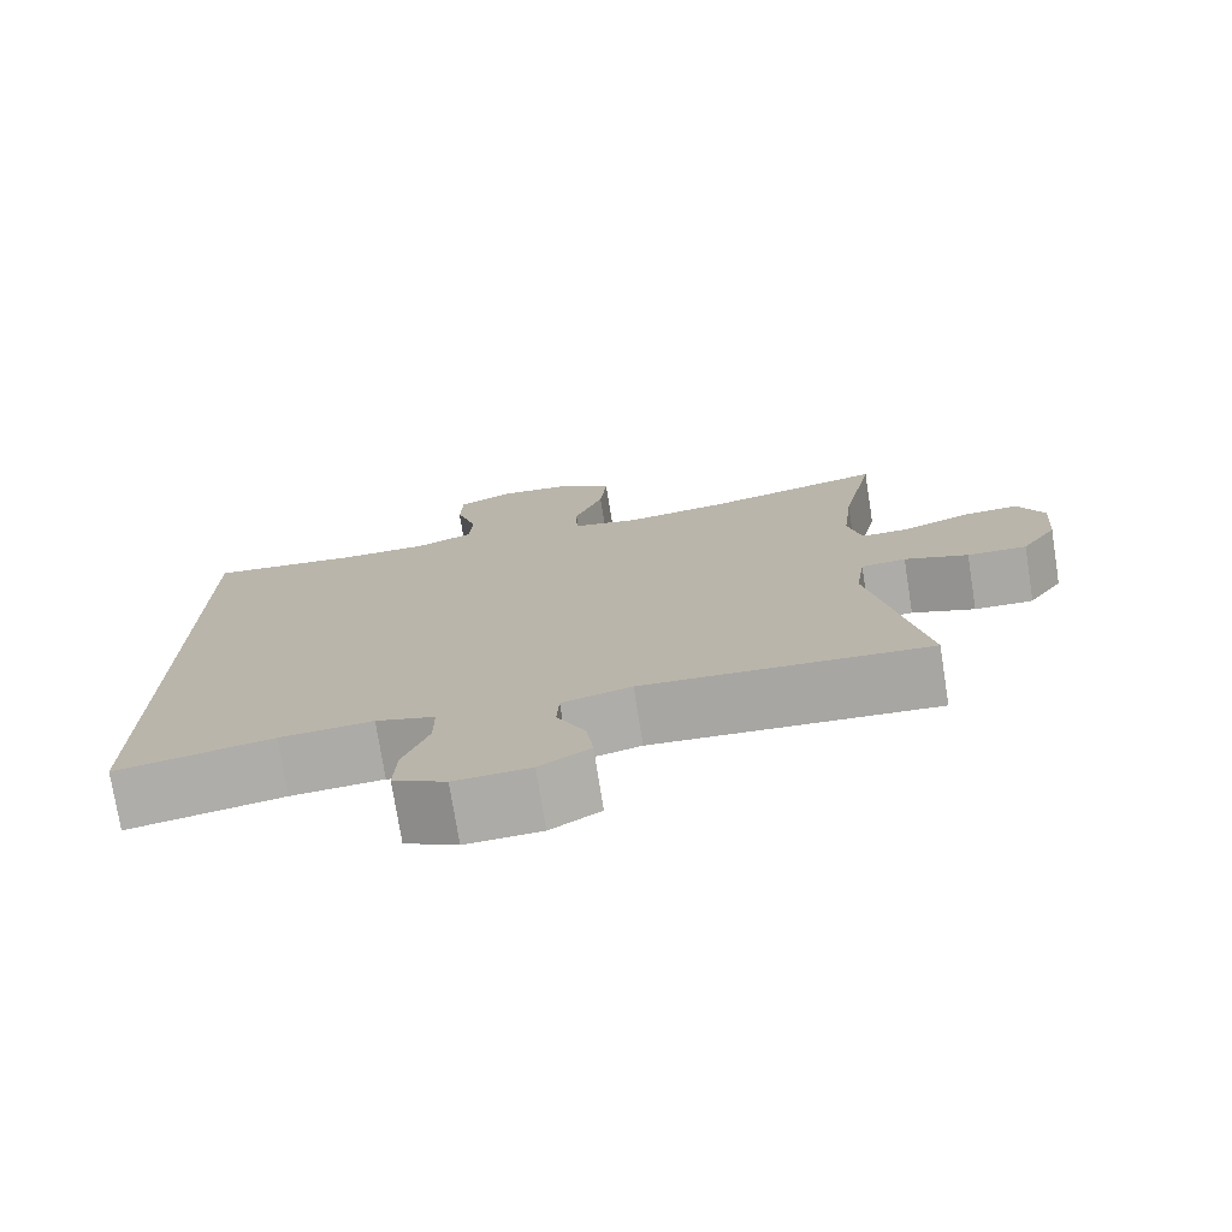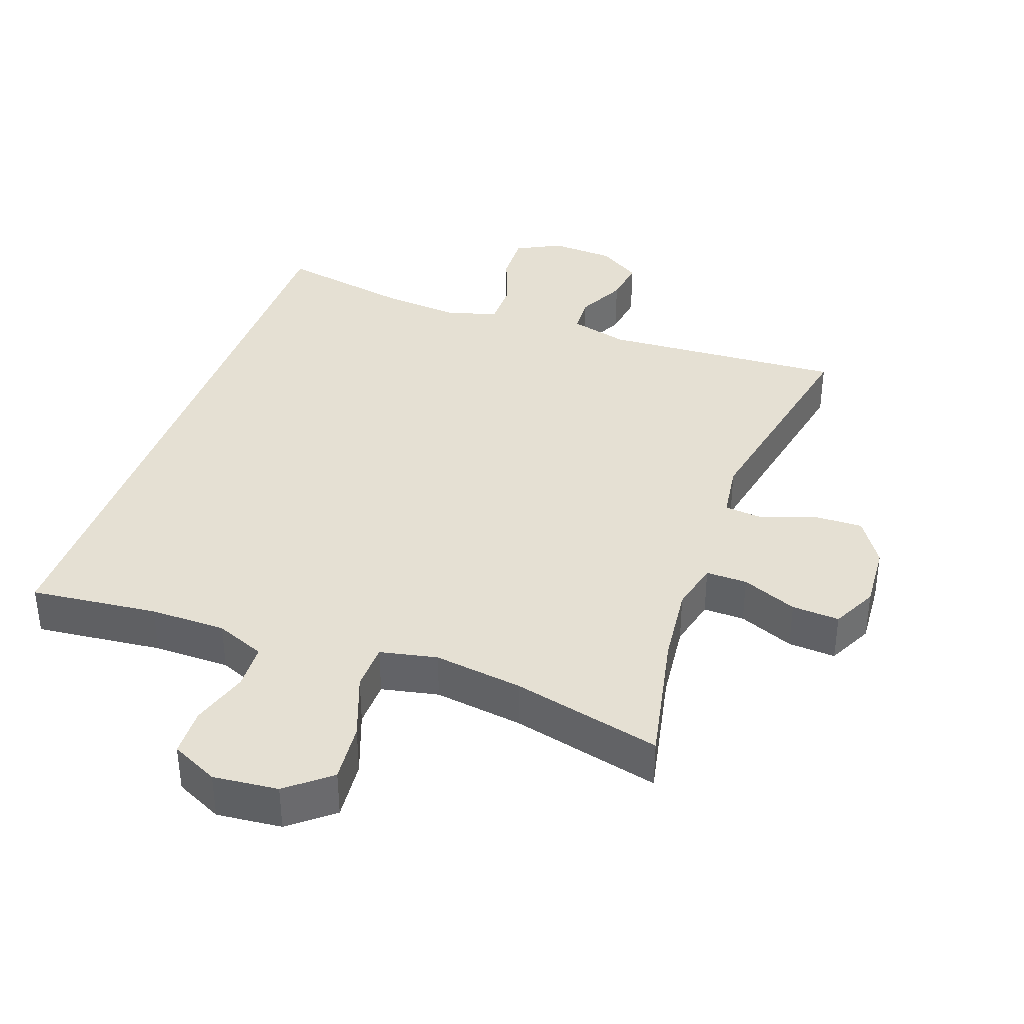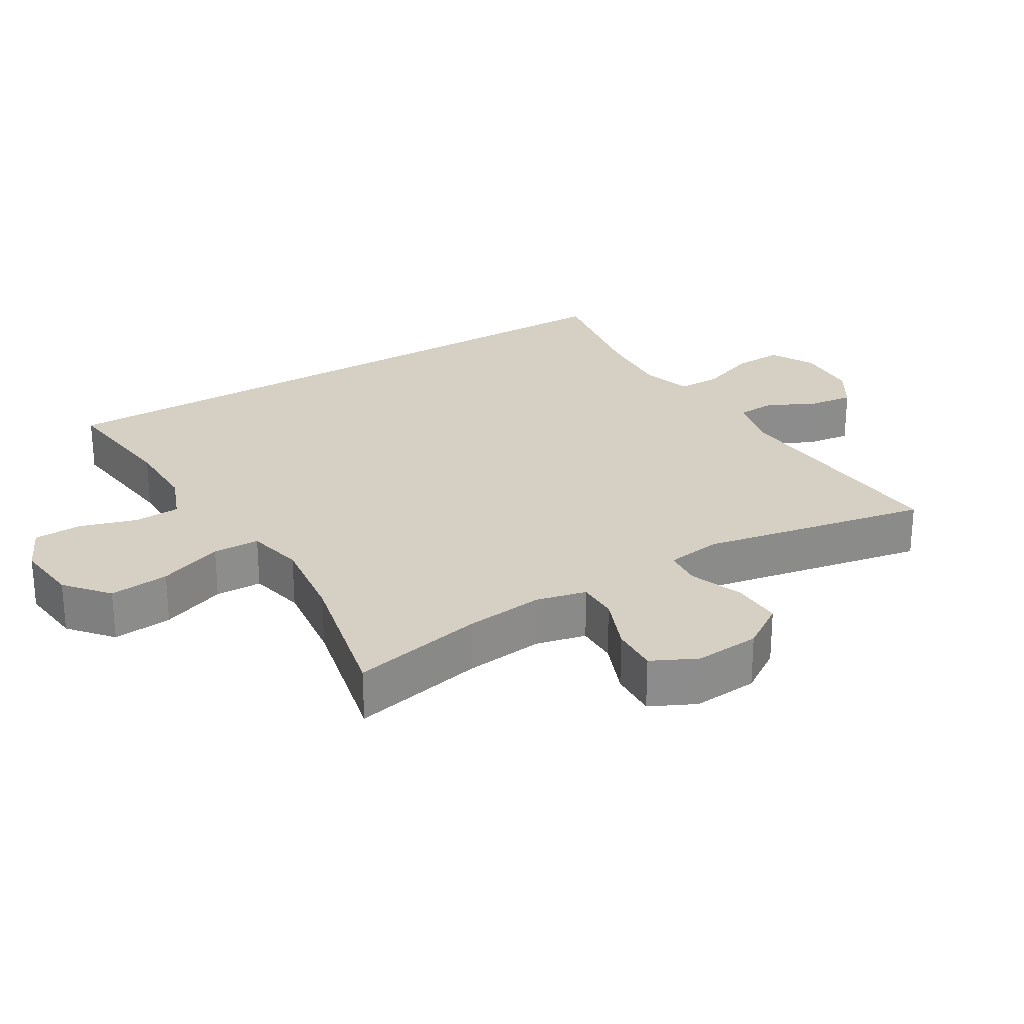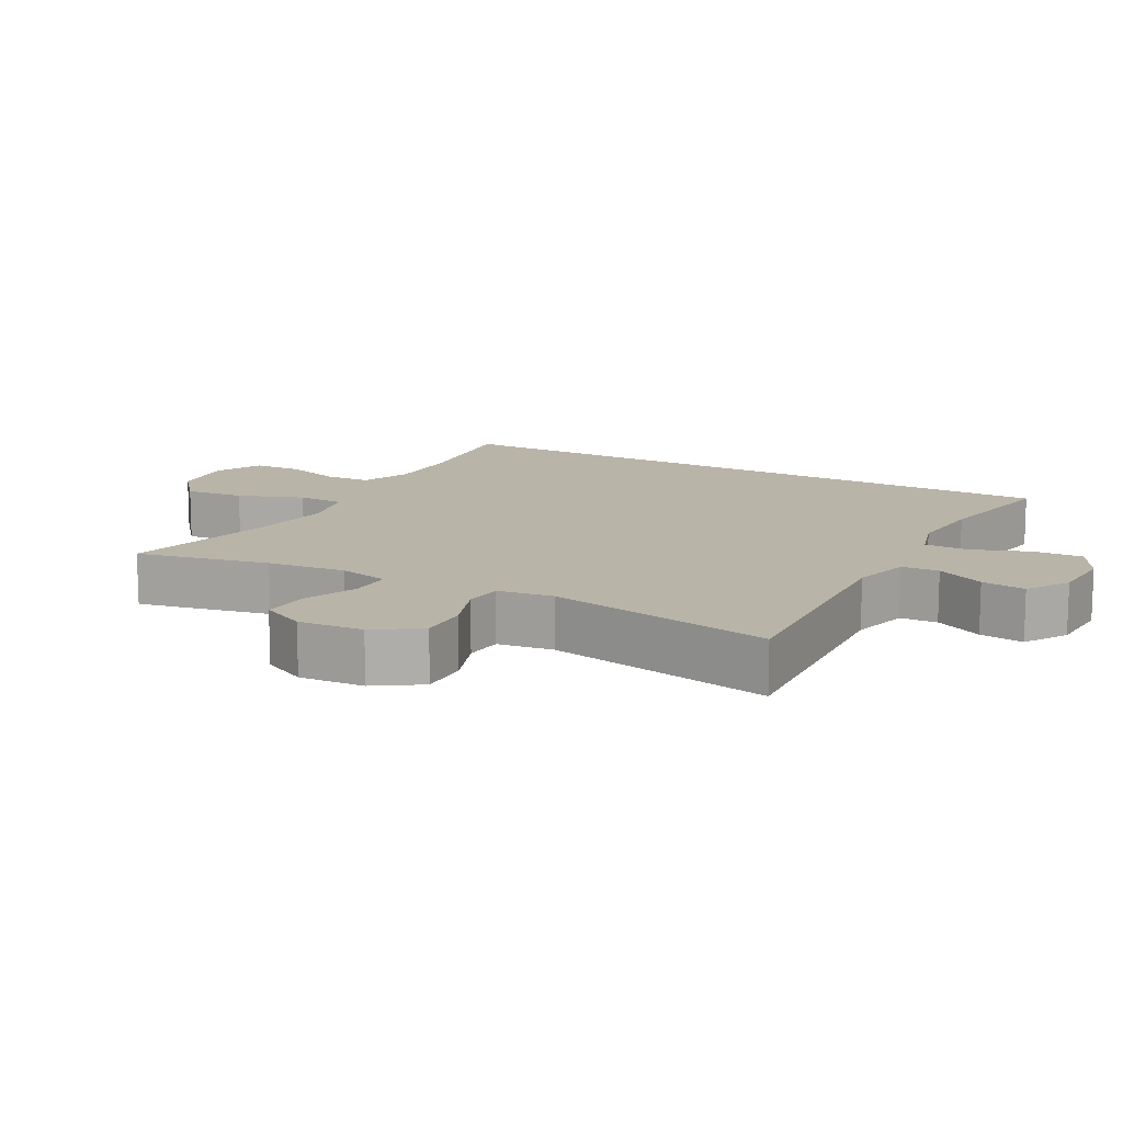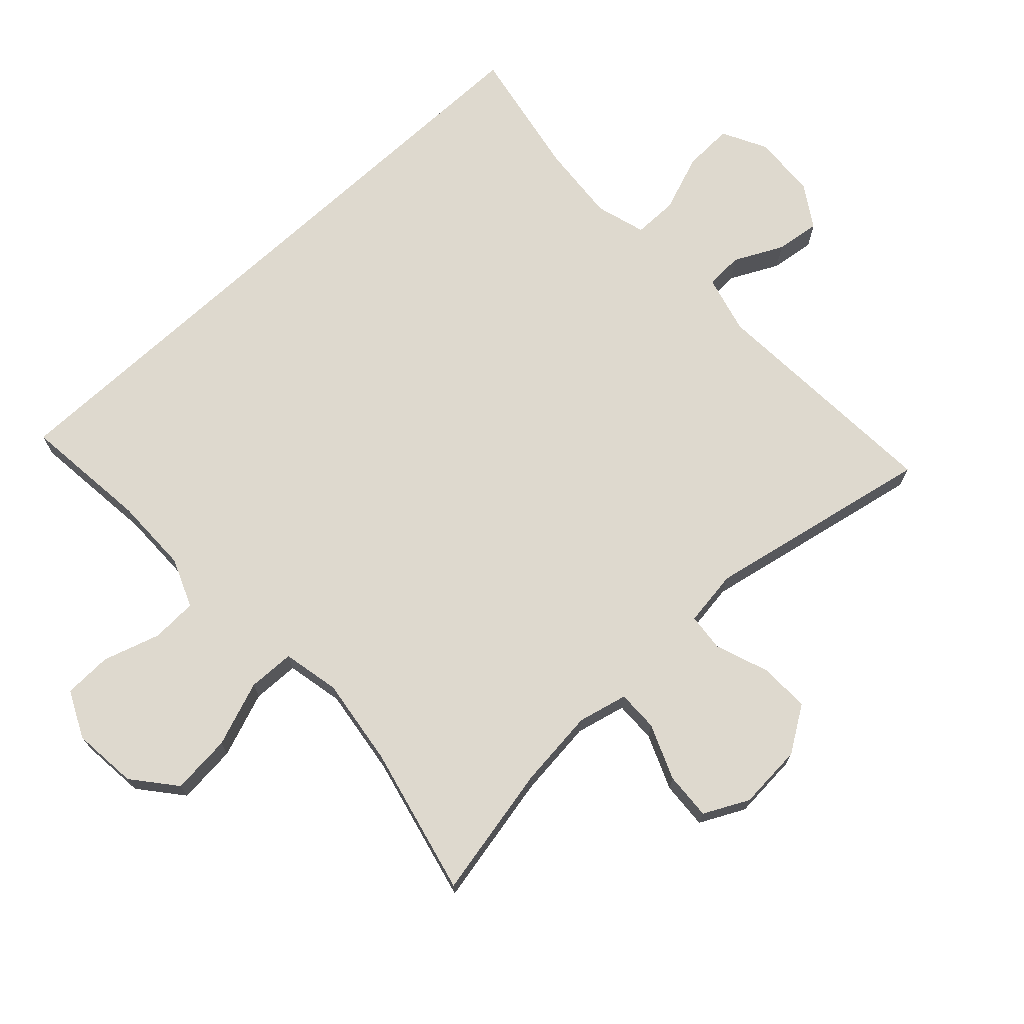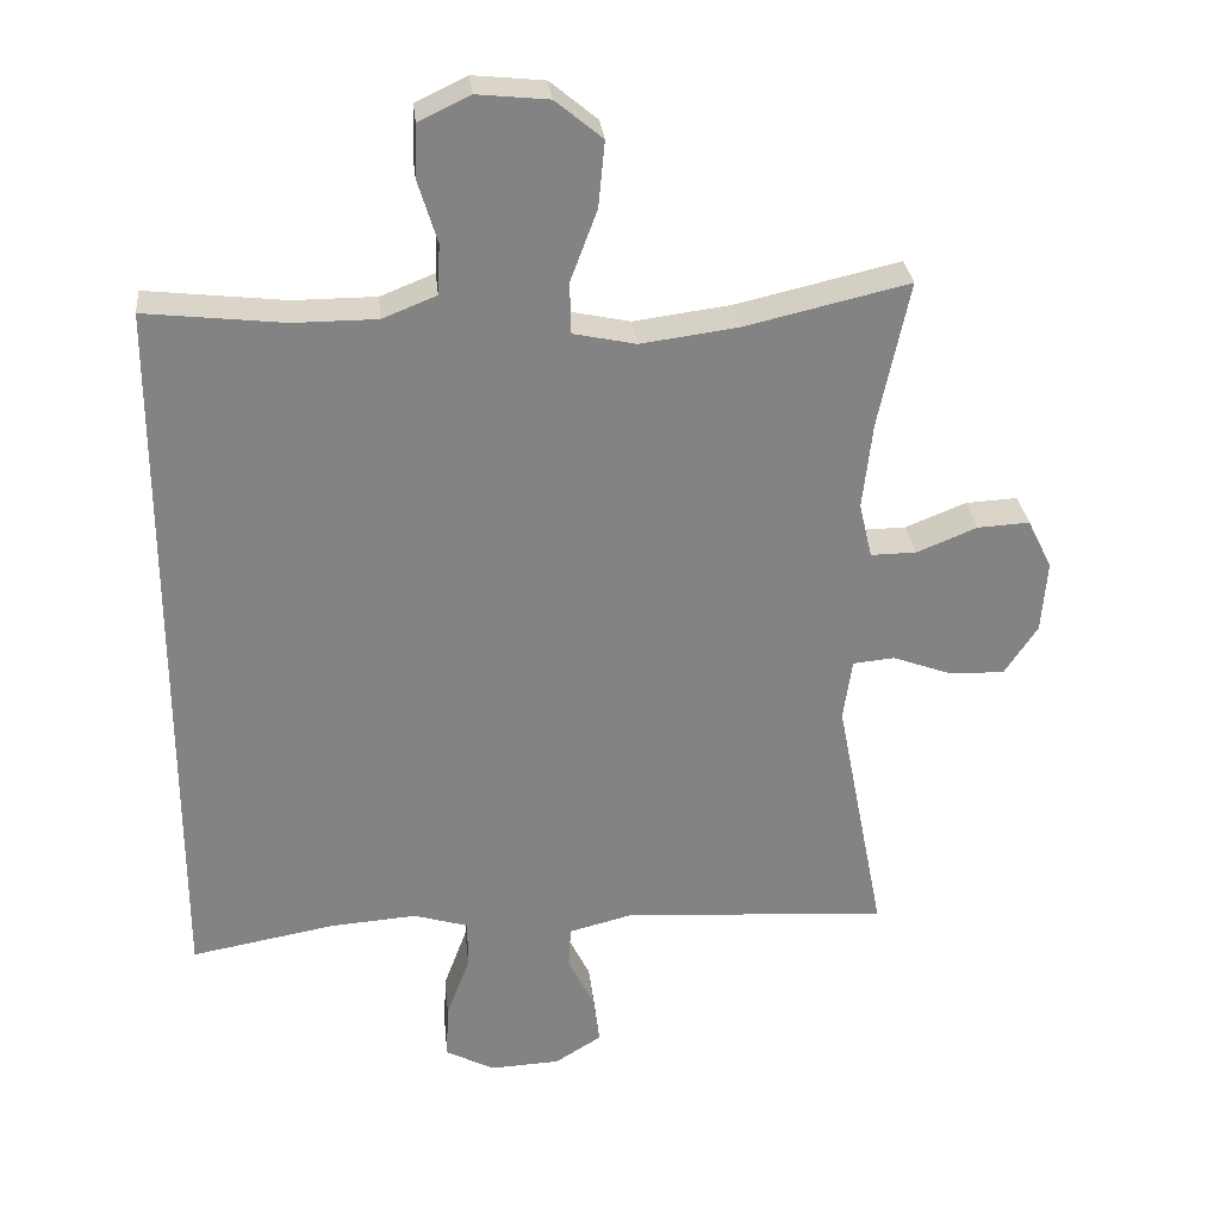
<metadata>
{"format":"obj","ext":"obj","renderer":"f3d","projection":"perspective","resolution":1024,"background":"white","views":[{"elev":-75.4,"azim":9.0,"up":"+Z"},{"elev":37.9,"azim":19.9,"up":"+Y"},{"elev":26.1,"azim":58.6,"up":"+Y"},{"elev":13.1,"azim":118.8,"up":"+Y"},{"elev":71.5,"azim":47.3,"up":"+Y"},{"elev":29.2,"azim":-5.8,"up":"+Z"}]}
</metadata>
<code>
o path12
v -0.515 0.0375 -0.5053
v -0.3147 0.0375 -0.469
v -0.1958 0.0375 -0.46
v -0.1201 0.0375 -0.4828
v -0.1201 0.0375 -0.5499
v -0.1528 0.0375 -0.6374
v -0.1561 0.0375 -0.7122
v -0.08843 0.0375 -0.7479
v 0.008648 0.0375 -0.743
v 0.07308 0.0375 -0.7028
v 0.06431 0.0375 -0.6353
v 0.02793 0.0375 -0.5612
v 0.03104 0.0375 -0.5043
v 0.1199 0.0375 -0.4815
v 0.4867 0.0375 -0.5053
v 0.4192 0.0375 -0.1585
v 0.4316 0.0375 -0.07329
v 0.4891 0.0375 -0.06784
v 0.5709 0.0375 -0.09806
v 0.6472 0.0375 -0.1001
v 0.693 0.0375 -0.03112
v 0.7006 0.0375 0.06823
v 0.6669 0.0375 0.1363
v 0.5947 0.0375 0.1323
v 0.5108 0.0375 0.09845
v 0.4481 0.0375 0.09771
v 0.4302 0.0375 0.1739
v 0.4439 0.0375 0.2941
v 0.4867 0.0375 0.4966
v 0.2603 0.0375 0.4439
v 0.1254 0.0375 0.4259
v 0.03866 0.0375 0.4443
v 0.03692 0.0375 0.5154
v 0.07399 0.0375 0.6142
v 0.08283 0.0375 0.7052
v 0.01779 0.0375 0.759
v -0.08112 0.0375 0.7692
v -0.1525 0.0375 0.7354
v -0.1551 0.0375 0.662
v -0.1283 0.0375 0.575
v -0.1316 0.0375 0.5051
v -0.2064 0.0375 0.4752
v -0.3218 0.0375 0.4749
v -0.515 0.0375 0.4966
v -0.515 -0.0375 -0.5053
v -0.3147 -0.0375 -0.469
v -0.1958 -0.0375 -0.46
v -0.1201 -0.0375 -0.4828
v -0.1201 -0.0375 -0.5499
v -0.1528 -0.0375 -0.6374
v -0.1561 -0.0375 -0.7122
v -0.08843 -0.0375 -0.7479
v 0.008648 -0.0375 -0.743
v 0.07308 -0.0375 -0.7028
v 0.06431 -0.0375 -0.6353
v 0.02793 -0.0375 -0.5612
v 0.03104 -0.0375 -0.5043
v 0.1199 -0.0375 -0.4815
v 0.4867 -0.0375 -0.5053
v 0.4192 -0.0375 -0.1585
v 0.4316 -0.0375 -0.07329
v 0.4891 -0.0375 -0.06784
v 0.5709 -0.0375 -0.09806
v 0.6472 -0.0375 -0.1001
v 0.693 -0.0375 -0.03112
v 0.7006 -0.0375 0.06823
v 0.6669 -0.0375 0.1363
v 0.5947 -0.0375 0.1323
v 0.5108 -0.0375 0.09845
v 0.4481 -0.0375 0.09771
v 0.4302 -0.0375 0.1739
v 0.4439 -0.0375 0.2941
v 0.4867 -0.0375 0.4966
v 0.2603 -0.0375 0.4439
v 0.1254 -0.0375 0.4259
v 0.03866 -0.0375 0.4443
v 0.03692 -0.0375 0.5154
v 0.07399 -0.0375 0.6142
v 0.08283 -0.0375 0.7052
v 0.01779 -0.0375 0.759
v -0.08112 -0.0375 0.7692
v -0.1525 -0.0375 0.7354
v -0.1551 -0.0375 0.662
v -0.1283 -0.0375 0.575
v -0.1316 -0.0375 0.5051
v -0.2064 -0.0375 0.4752
v -0.3218 -0.0375 0.4749
v -0.515 -0.0375 0.4966
v -0.515 0.0375 -0.5053
v -0.515 0.0375 -0.5053
v -0.515 0.0375 0.4966
v -0.515 0.0375 0.4966
v -0.3218 0.0375 0.4749
v -0.3147 0.0375 -0.469
v -0.2064 0.0375 0.4752
v -0.1958 0.0375 -0.46
v -0.1316 0.0375 0.5051
v -0.1316 0.0375 0.5051
v -0.1201 0.0375 -0.4828
v -0.1201 0.0375 -0.4828
v -0.1528 0.0375 -0.6374
v -0.1561 0.0375 -0.7122
v -0.1561 0.0375 -0.7122
v -0.08843 0.0375 -0.7479
v -0.1525 0.0375 0.7354
v -0.1525 0.0375 0.7354
v -0.1551 0.0375 0.662
v -0.1283 0.0375 0.575
v -0.1201 0.0375 -0.5499
v -0.08112 0.0375 0.7692
v 0.008648 0.0375 -0.743
v 0.01779 0.0375 0.759
v 0.07308 0.0375 -0.7028
v 0.07308 0.0375 -0.7028
v 0.08283 0.0375 0.7052
v 0.02793 0.0375 -0.5612
v 0.03104 0.0375 -0.5043
v 0.03104 0.0375 -0.5043
v 0.06431 0.0375 -0.6353
v 0.03866 0.0375 0.4443
v 0.03866 0.0375 0.4443
v 0.03692 0.0375 0.5154
v 0.1199 0.0375 -0.4815
v 0.07399 0.0375 0.6142
v 0.1254 0.0375 0.4259
v 0.2603 0.0375 0.4439
v 0.4867 0.0375 0.4966
v 0.4867 0.0375 0.4966
v 0.4439 0.0375 0.2941
v 0.4302 0.0375 0.1739
v 0.4192 0.0375 -0.1585
v 0.4316 0.0375 -0.07329
v 0.4316 0.0375 -0.07329
v 0.4481 0.0375 0.09771
v 0.4481 0.0375 0.09771
v 0.4891 0.0375 -0.06784
v 0.5108 0.0375 0.09845
v 0.4867 0.0375 -0.5053
v 0.4867 0.0375 -0.5053
v 0.5709 0.0375 -0.09806
v 0.5947 0.0375 0.1323
v 0.6472 0.0375 -0.1001
v 0.6669 0.0375 0.1363
v 0.6669 0.0375 0.1363
v 0.693 0.0375 -0.03112
v 0.7006 0.0375 0.06823
v -0.515 -0.0375 -0.5053
v -0.515 -0.0375 -0.5053
v -0.515 -0.0375 0.4966
v -0.515 -0.0375 0.4966
v -0.3218 -0.0375 0.4749
v -0.3147 -0.0375 -0.469
v -0.2064 -0.0375 0.4752
v -0.1958 -0.0375 -0.46
v -0.1316 -0.0375 0.5051
v -0.1316 -0.0375 0.5051
v -0.1201 -0.0375 -0.4828
v -0.1201 -0.0375 -0.4828
v -0.1528 -0.0375 -0.6374
v -0.1561 -0.0375 -0.7122
v -0.1561 -0.0375 -0.7122
v -0.08843 -0.0375 -0.7479
v -0.1525 -0.0375 0.7354
v -0.1525 -0.0375 0.7354
v -0.1551 -0.0375 0.662
v -0.1283 -0.0375 0.575
v -0.1201 -0.0375 -0.5499
v -0.08112 -0.0375 0.7692
v 0.008648 -0.0375 -0.743
v 0.01779 -0.0375 0.759
v 0.07308 -0.0375 -0.7028
v 0.07308 -0.0375 -0.7028
v 0.08283 -0.0375 0.7052
v 0.02793 -0.0375 -0.5612
v 0.03104 -0.0375 -0.5043
v 0.03104 -0.0375 -0.5043
v 0.06431 -0.0375 -0.6353
v 0.03866 -0.0375 0.4443
v 0.03866 -0.0375 0.4443
v 0.03692 -0.0375 0.5154
v 0.1199 -0.0375 -0.4815
v 0.07399 -0.0375 0.6142
v 0.1254 -0.0375 0.4259
v 0.2603 -0.0375 0.4439
v 0.4867 -0.0375 0.4966
v 0.4867 -0.0375 0.4966
v 0.4439 -0.0375 0.2941
v 0.4302 -0.0375 0.1739
v 0.4192 -0.0375 -0.1585
v 0.4316 -0.0375 -0.07329
v 0.4316 -0.0375 -0.07329
v 0.4481 -0.0375 0.09771
v 0.4481 -0.0375 0.09771
v 0.4891 -0.0375 -0.06784
v 0.5108 -0.0375 0.09845
v 0.4867 -0.0375 -0.5053
v 0.4867 -0.0375 -0.5053
v 0.5709 -0.0375 -0.09806
v 0.5947 -0.0375 0.1323
v 0.6472 -0.0375 -0.1001
v 0.6669 -0.0375 0.1363
v 0.6669 -0.0375 0.1363
v 0.693 -0.0375 -0.03112
v 0.7006 -0.0375 0.06823
f 190 183 178
f 195 192 194
f 173 170 182
f 198 195 194
f 203 195 198
f 204 199 203
f 170 165 182
f 152 151 149
f 188 183 192
f 192 183 190
f 154 178 153
f 200 203 198
f 166 182 165
f 159 174 167
f 180 155 178
f 189 181 196
f 175 167 174
f 184 188 187
f 153 178 155
f 181 189 157
f 159 162 169
f 190 178 154
f 190 157 189
f 195 203 199
f 152 149 147
f 157 190 154
f 154 151 152
f 154 153 151
f 165 168 163
f 201 199 204
f 167 175 157
f 183 188 184
f 180 166 155
f 194 192 190
f 177 159 169
f 184 187 185
f 181 157 175
f 177 169 171
f 182 166 180
f 168 165 170
f 162 159 160
f 174 159 177
f 92 90 148 150
f 43 44 88 87
f 1 2 46 45
f 42 43 87 86
f 2 3 47 46
f 98 42 86 156
f 3 100 158 47
f 6 103 161 50
f 7 8 52 51
f 106 39 83 164
f 39 40 84 83
f 5 6 50 49
f 37 38 82 81
f 40 41 85 84
f 4 5 49 48
f 8 9 53 52
f 36 37 81 80
f 9 114 172 53
f 35 36 80 79
f 12 118 176 56
f 11 12 56 55
f 10 11 55 54
f 121 33 77 179
f 13 14 58 57
f 34 35 79 78
f 33 34 78 77
f 31 32 76 75
f 30 31 75 74
f 128 30 74 186
f 28 29 73 72
f 27 28 72 71
f 16 133 191 60
f 135 27 71 193
f 17 18 62 61
f 25 26 70 69
f 139 16 60 197
f 14 15 59 58
f 18 19 63 62
f 24 25 69 68
f 19 20 64 63
f 144 24 68 202
f 20 21 65 64
f 22 23 67 66
f 21 22 66 65
f 132 120 125
f 137 136 134
f 115 124 112
f 140 136 137
f 145 140 137
f 146 145 141
f 112 124 107
f 94 91 93
f 130 134 125
f 134 132 125
f 96 95 120
f 142 140 145
f 108 107 124
f 101 109 116
f 122 120 97
f 131 138 123
f 117 116 109
f 126 129 130
f 95 97 120
f 123 99 131
f 101 111 104
f 132 96 120
f 132 131 99
f 137 141 145
f 94 89 91
f 99 96 132
f 96 94 93
f 96 93 95
f 107 105 110
f 143 146 141
f 109 99 117
f 125 126 130
f 122 97 108
f 136 132 134
f 119 111 101
f 126 127 129
f 123 117 99
f 119 113 111
f 124 122 108
f 110 112 107
f 104 102 101
f 116 119 101

</code>
